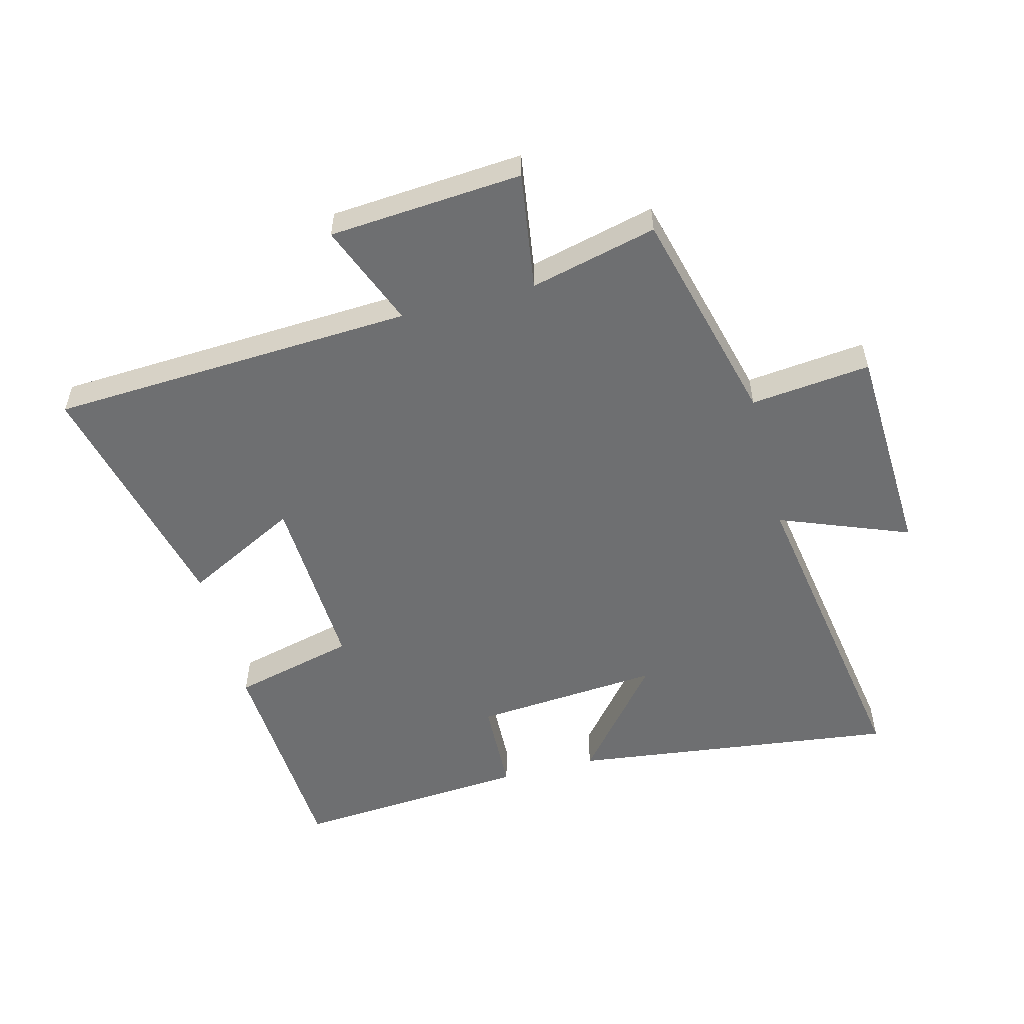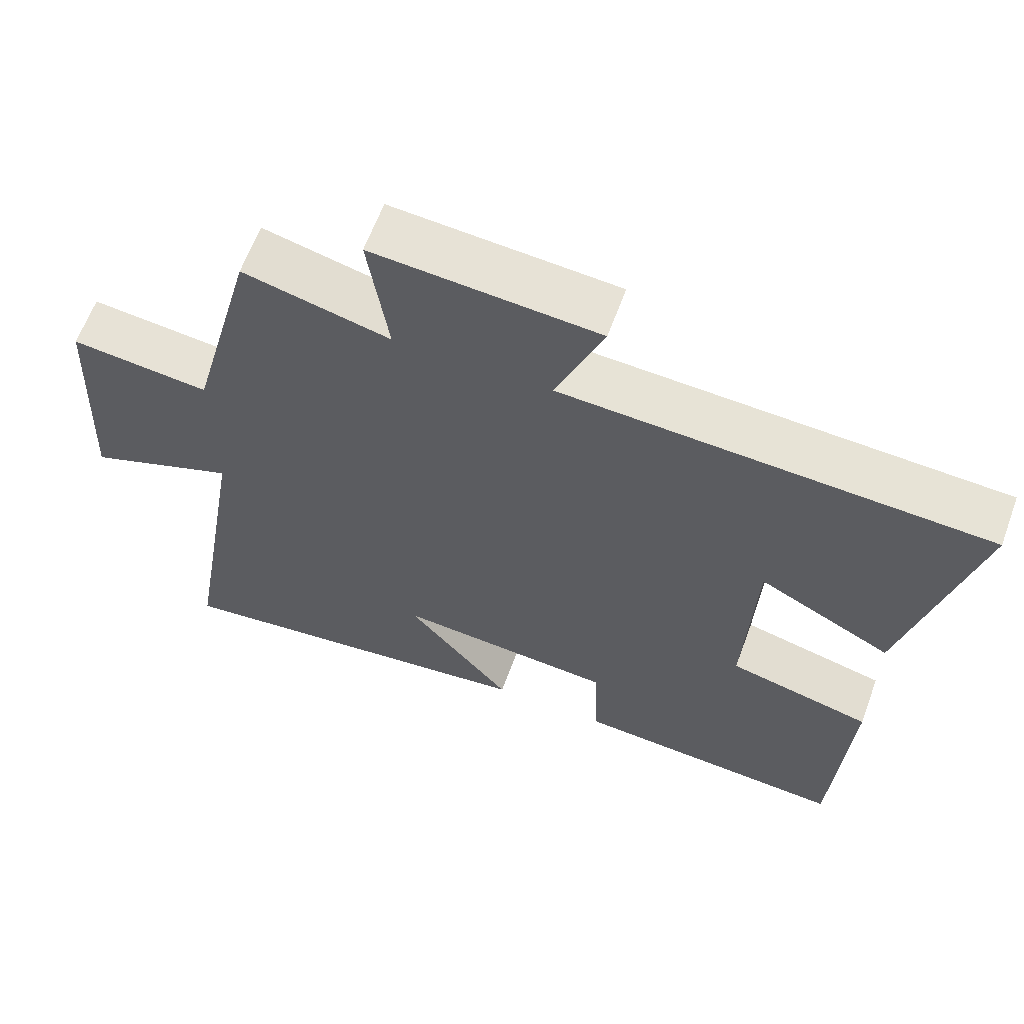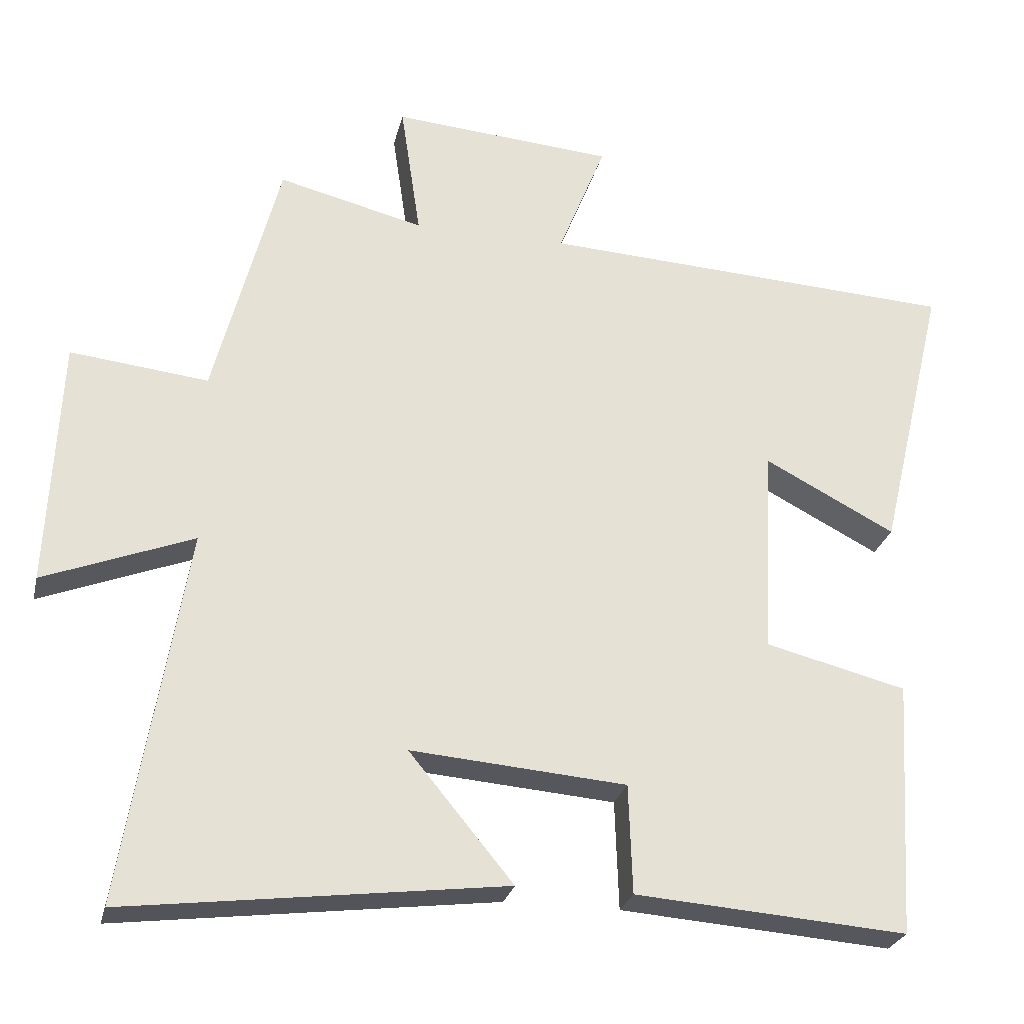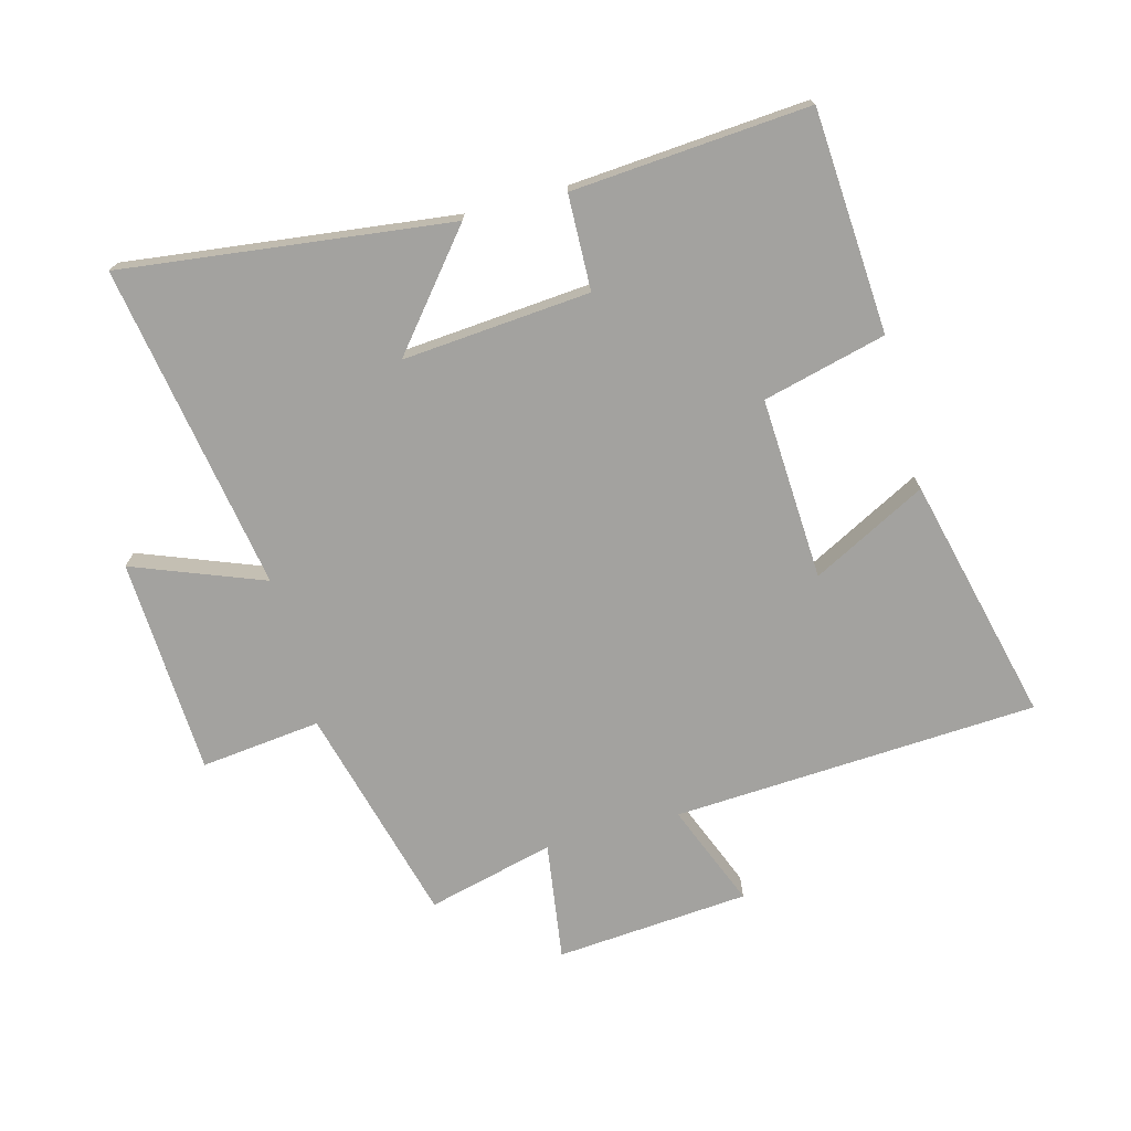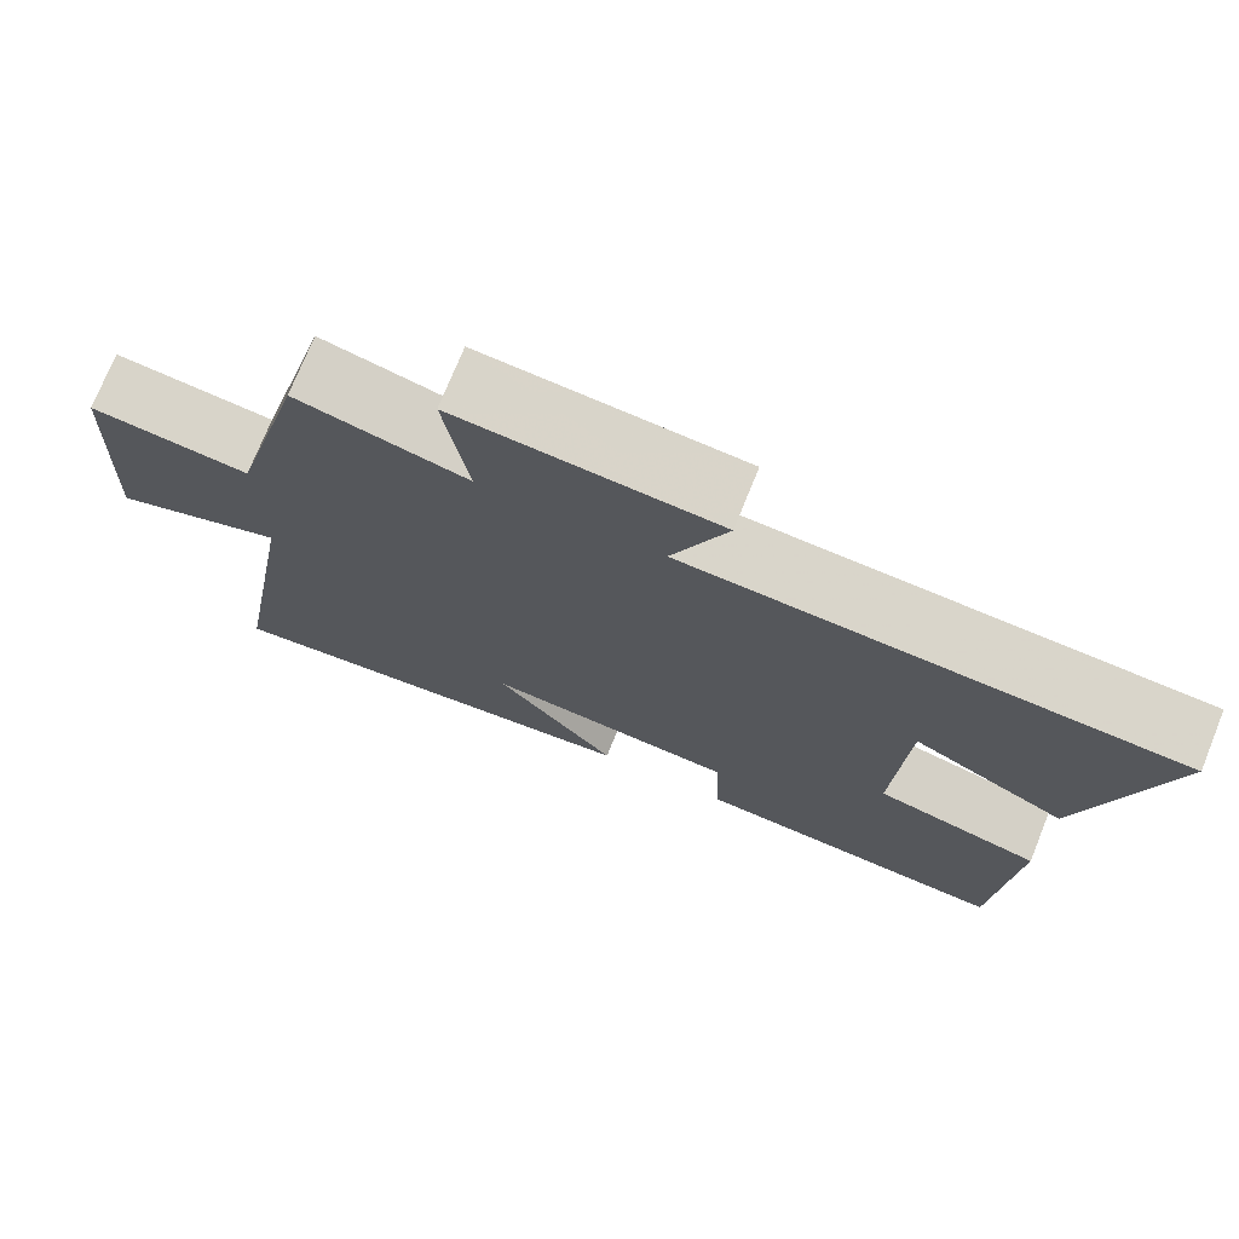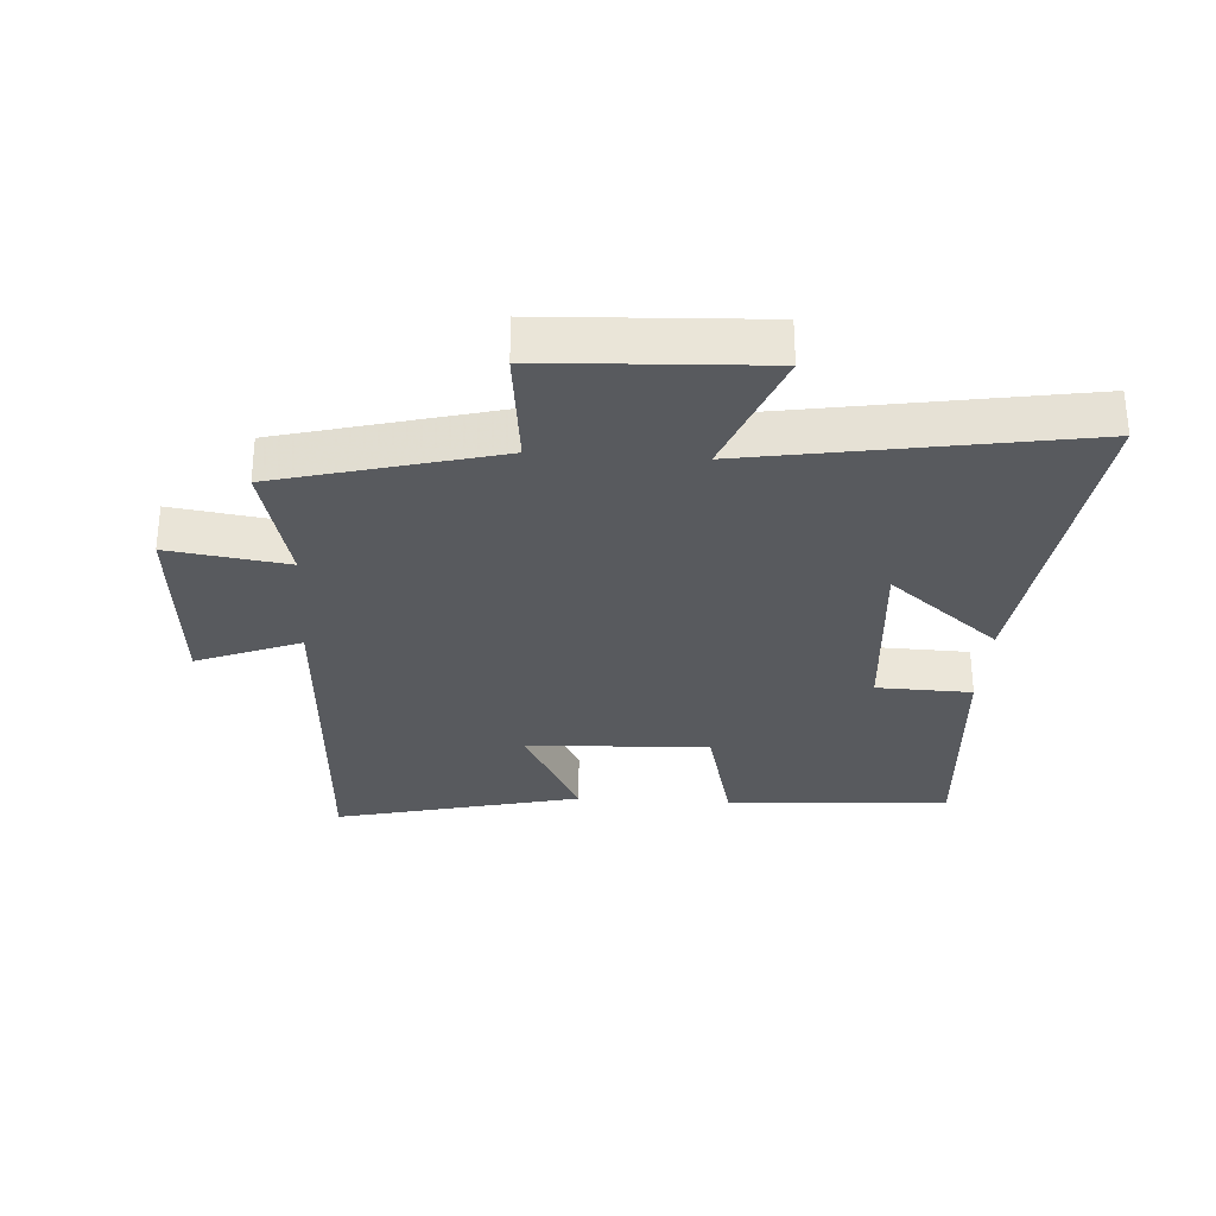
<metadata>
{"format":"obj","ext":"obj","renderer":"f3d","projection":"perspective","resolution":1024,"background":"white","views":[{"elev":-54.5,"azim":14.5,"up":"+Y"},{"elev":62.6,"azim":-159.9,"up":"+Z"},{"elev":-26.6,"azim":167.1,"up":"+Z"},{"elev":-72.6,"azim":-164.8,"up":"+Y"},{"elev":74.1,"azim":-158.0,"up":"+Z"},{"elev":-30.5,"azim":86.4,"up":"+Y"}]}
</metadata>
<code>
v -0.478 0.07 -0.528
v -0.5 0.07 -0.171
v -0.303 0.07 -0.122
v -0.317 0.07 0.17
v -0.5 0.07 0.075
v -0.594 0.07 0.469
v -0.01 0.07 0.5
v -0.076 0.07 0.666
v 0.234 0.07 0.69
v 0.206 0.07 0.5
v 0.409 0.07 0.55
v 0.5 0.07 0.2
v 0.692 0.07 0.221
v 0.708 0.07 -0.125
v 0.5 0.07 -0.044
v 0.586 0.07 -0.566
v 0.061 0.07 -0.5
v 0.206 0.07 -0.324
v -0.094 0.07 -0.348
v -0.099 0.07 -0.5
v -0.478 0 -0.528
v -0.5 0 -0.171
v -0.303 0 -0.122
v -0.317 0 0.17
v -0.5 0 0.075
v -0.594 0 0.469
v -0.01 0 0.5
v -0.076 0 0.666
v 0.234 0 0.69
v 0.206 0 0.5
v 0.409 0 0.55
v 0.5 0 0.2
v 0.692 0 0.221
v 0.708 0 -0.125
v 0.5 0 -0.044
v 0.586 0 -0.566
v 0.061 0 -0.5
v 0.206 0 -0.324
v -0.094 0 -0.348
v -0.099 0 -0.5
f 19 20 1 2
f 18 19 2 3
f 15 16 17 18
f 15 18 3 4
f 12 13 14 15
f 10 11 12 15
f 10 15 4
f 7 8 9 10
f 6 7 10
f 4 5 6 10
f 22 21 40 39
f 23 22 39 38
f 38 37 36 35
f 24 23 38 35
f 35 34 33 32
f 35 32 31 30
f 24 35 30
f 30 29 28 27
f 30 27 26
f 30 26 25 24
f 1 21 22 2
f 2 22 23 3
f 3 23 24 4
f 4 24 25 5
f 5 25 26 6
f 6 26 27 7
f 7 27 28 8
f 8 28 29 9
f 9 29 30 10
f 10 30 31 11
f 11 31 32 12
f 12 32 33 13
f 13 33 34 14
f 14 34 35 15
f 15 35 36 16
f 16 36 37 17
f 17 37 38 18
f 18 38 39 19
f 19 39 40 20
f 20 40 21 1

</code>
